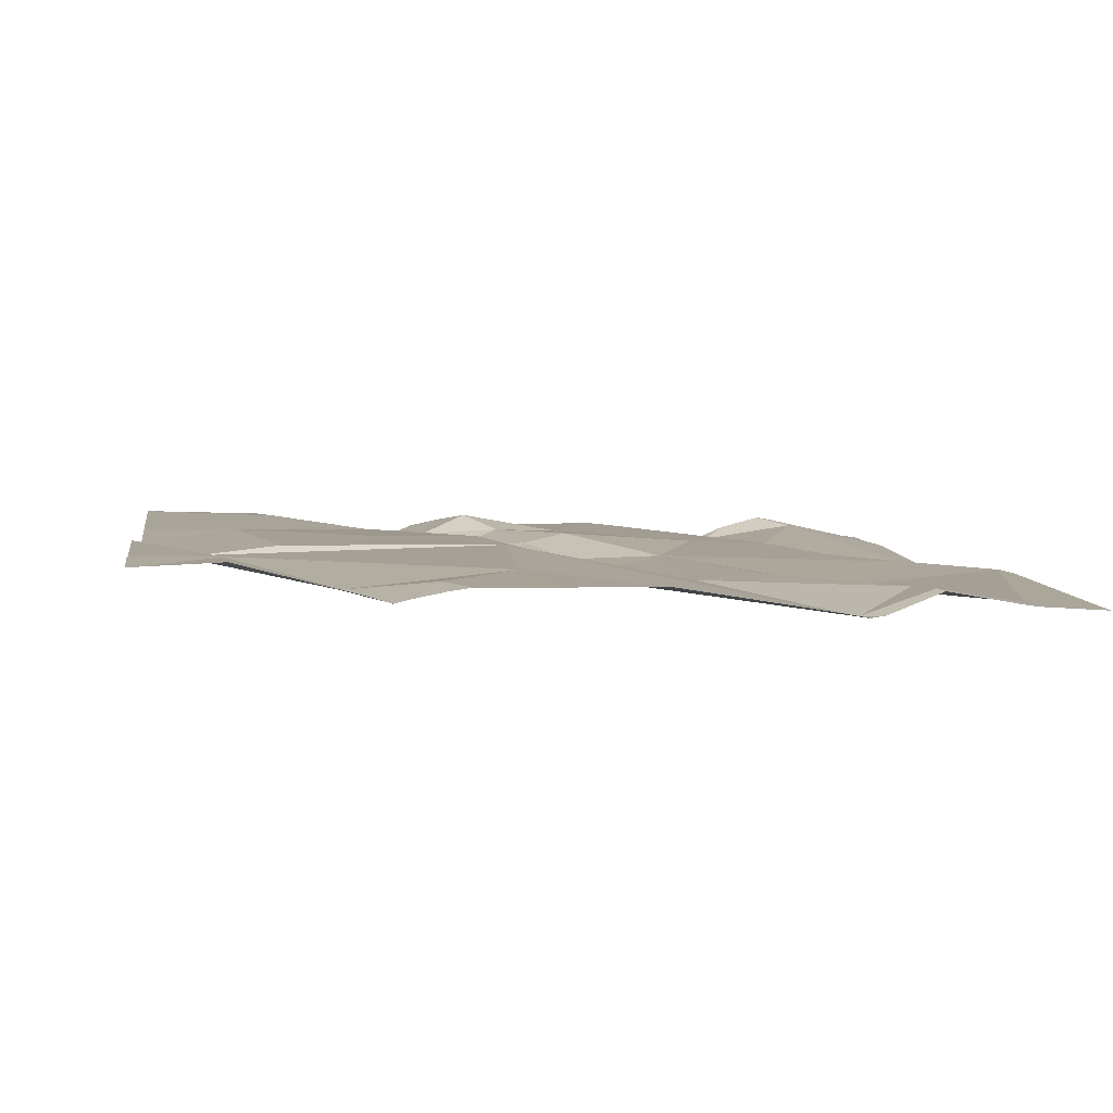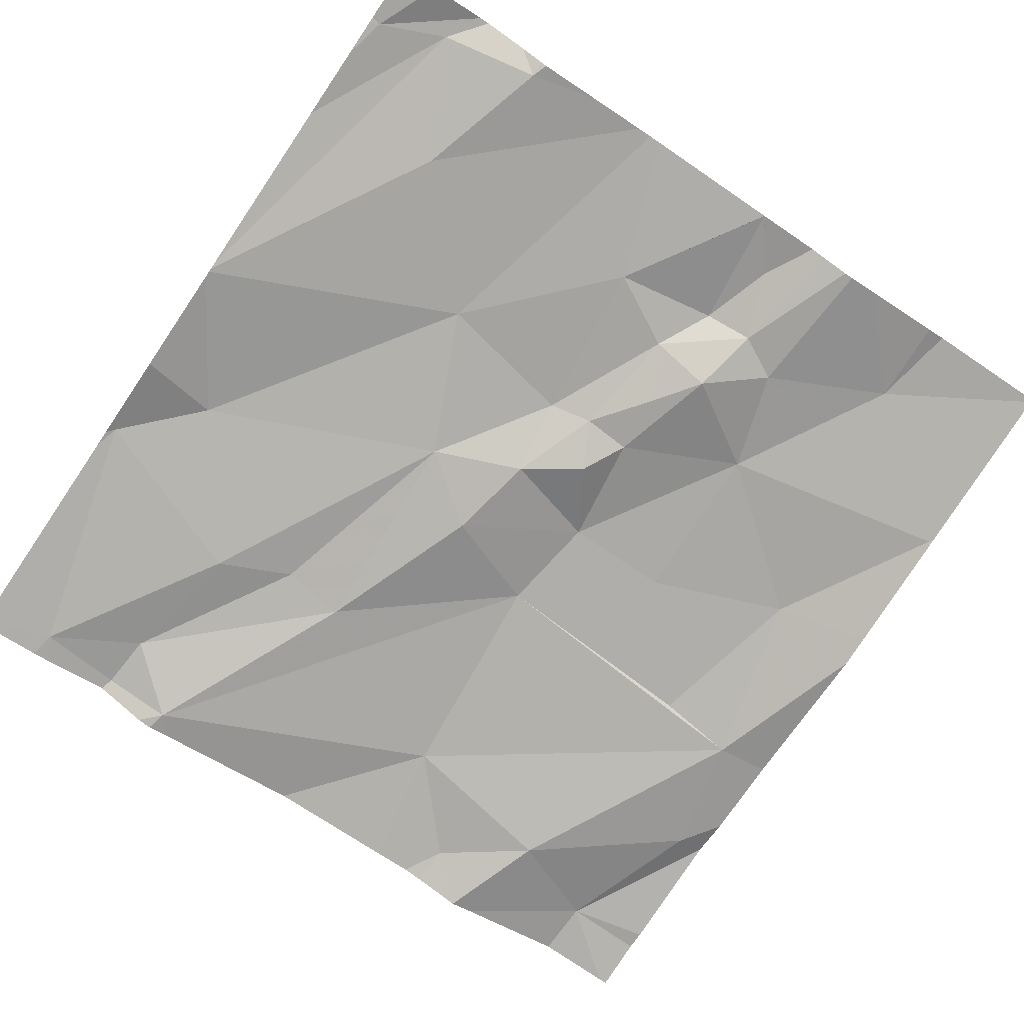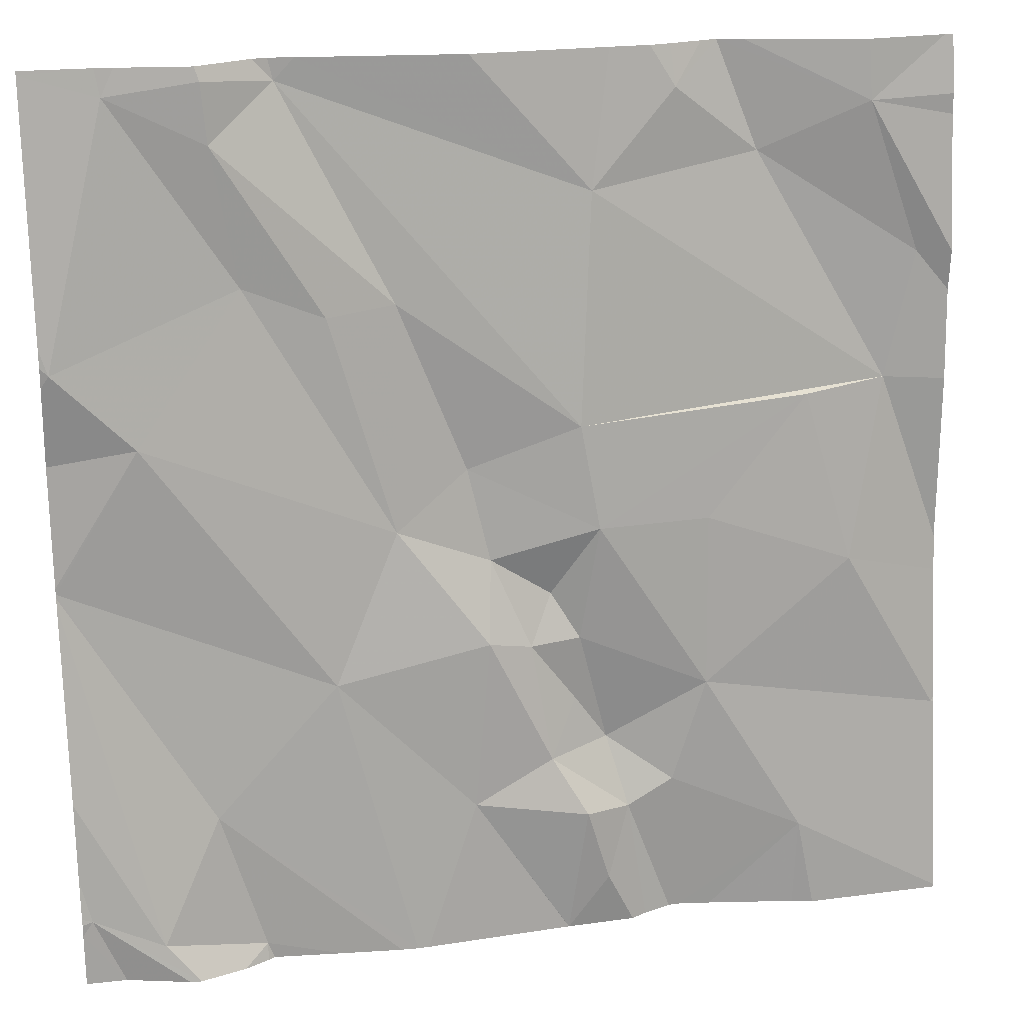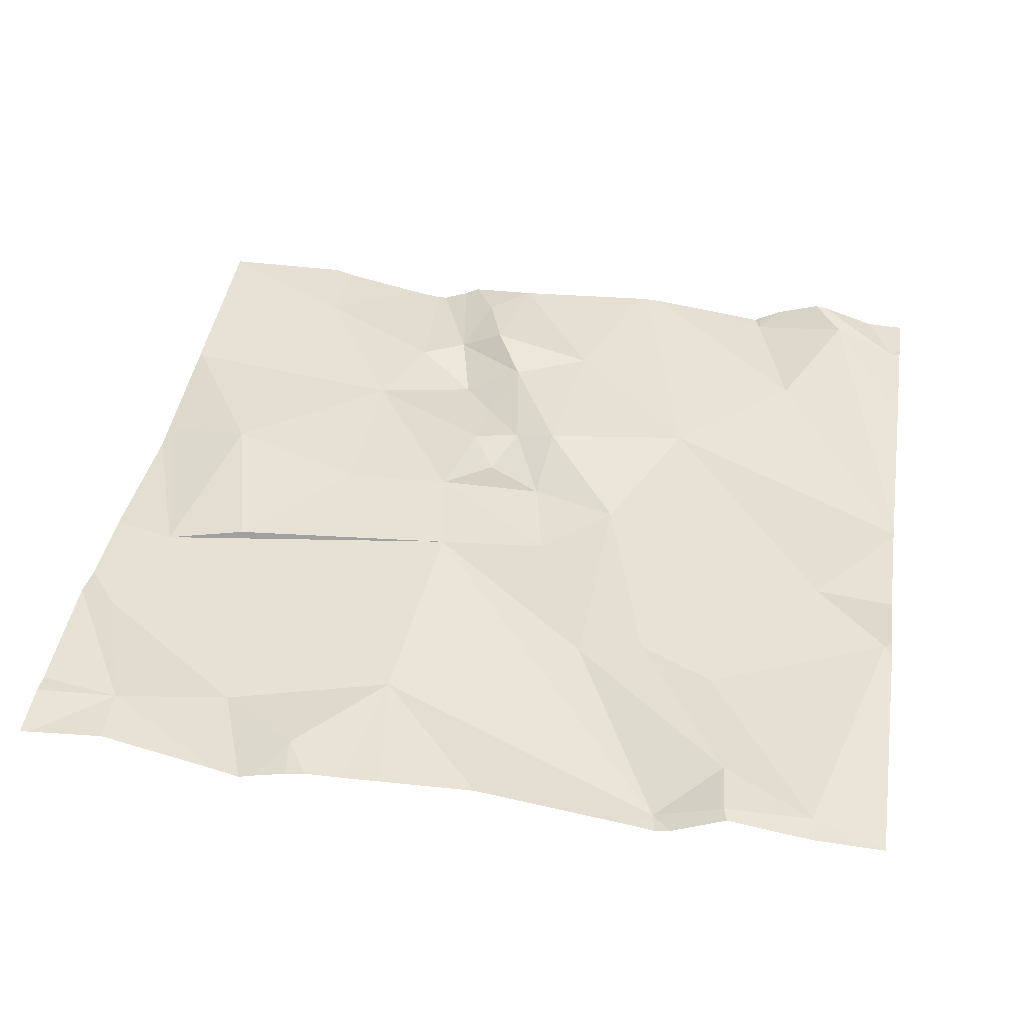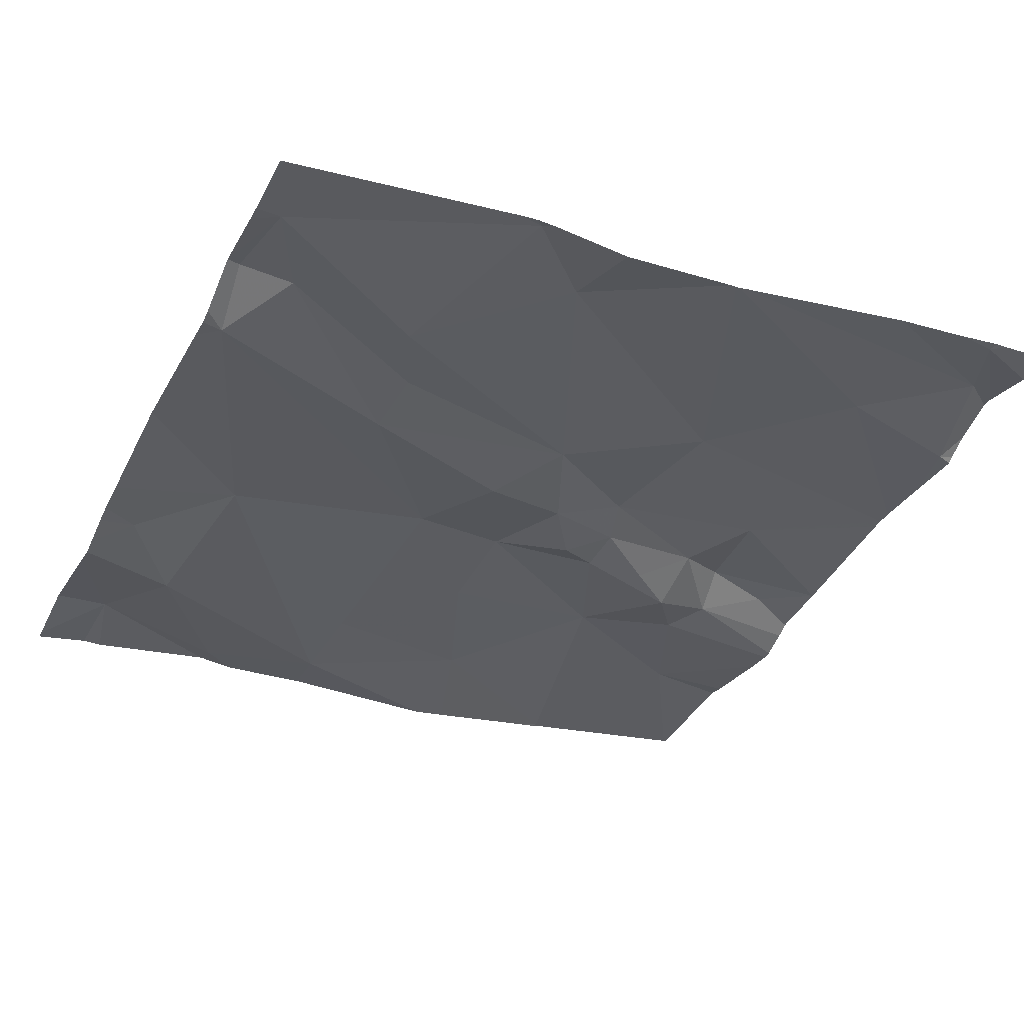
<metadata>
{"format":"obj","ext":"obj","renderer":"f3d","projection":"perspective","resolution":1024,"background":"white","views":[{"elev":-1.5,"azim":171.0,"up":"+Z"},{"elev":-71.5,"azim":-34.2,"up":"+Z"},{"elev":21.4,"azim":-14.1,"up":"+Y"},{"elev":34.2,"azim":-171.0,"up":"+Z"},{"elev":-39.5,"azim":-114.8,"up":"+Z"}]}
</metadata>
<code>
v -129.2 214.7 500.3
v -129.4 214.4 500.4
v -128.8 214.6 500.3
v -128.8 214.5 500.4
v -129.3 214.6 500.3
v -128.9 214.3 500.4
v -128.5 214.3 500.4
v -128.7 214.6 500.3
v -129.2 214.4 500.3
v -129.2 214.6 500.3
v -129 214.4 500.3
v -129.1 214.4 500.4
v -129.2 214.6 500.3
v -128.5 214.6 500.4
v -128.5 214.4 500.4
v -128.8 213.7 500.4
v -129 213.7 500.4
v -128.5 213.7 500.4
v -128.9 213.7 500.4
v -128.5 214.6 500.4
v -128.8 213.7 500.4
v -129.1 214.2 500.4
v -128.8 214.7 500.3
v -128.8 213.8 500.4
v -128.5 214.7 500.4
v -128.9 213.7 500.4
v -128.6 213.8 500.4
v -129.2 214.7 500.3
v -129 213.9 500.4
v -129.1 214 500.4
v -128.8 213.9 500.4
v -128.7 214 500.4
v -128.8 213.9 500.4
v -128.8 213.9 500.4
v -128.5 214.4 500.4
v -128.5 214.4 500.4
v -129 214.1 500.4
v -128.9 213.9 500.4
v -128.6 214.3 500.4
v -129.4 213.8 500.4
v -128.5 214.3 500.4
v -129.2 213.7 500.4
v -128.7 214.7 500.3
v -128.8 214.7 500.3
v -129.3 213.9 500.4
v -128.9 213.9 500.4
v -128.9 214 500.4
v -128.9 214 500.4
v -128.9 214 500.4
v -129.3 214.7 500.3
v -128.5 213.9 500.4
v -128.8 214.7 500.3
v -129.3 214.7 500.3
v -128.7 213.7 500.4
v -129.2 214.7 500.3
v -128.7 214.7 500.3
v -128.6 214.1 500.4
v -128.8 214.2 500.4
v -128.9 214.1 500.4
v -129.1 213.7 500.4
v -129 214.2 500.4
v -129.3 213.8 500.4
v -128.5 214.6 500.4
v -129.3 214.3 500.4
v -128.6 213.7 500.4
v -129 214.1 500.4
v -128.7 214.2 500.4
v -129.4 214.4 500.4
v -129.4 214.4 500.4
v -129.4 214.7 500.3
v -129.4 214.4 500.4
v -129.4 213.8 500.4
v -129.4 213.9 500.4
v -129.4 214.1 500.4
v -129.4 214.1 500.4
v -129.4 213.8 500.4
v -129.4 213.8 500.4
v -129.4 213.8 500.4
v -128.7 214.7 500.3
v -129.4 214.1 500.4
v -129.4 214.1 500.4
v -129.4 214.3 500.3
v -129.2 214.7 500.3
v -128.5 213.9 500.4
v -128.5 213.9 500.4
v -128.5 213.9 500.4
v -128.5 214 500.4
v -128.5 214.1 500.4
v -128.5 214.1 500.4
v -128.8 213.7 500.4
v -129.3 213.7 500.4
v -129.2 213.7 500.4
v -129.1 213.7 500.4
v -129.2 213.7 500.4
v -129.2 213.7 500.4
v -129.1 213.7 500.4
v -128.6 213.7 500.4
v -128.9 213.7 500.4
v -128.7 213.7 500.4
v -129.4 213.7 500.4
v -129.3 213.7 500.4
v -128.5 213.7 500.4
v -128.5 213.7 500.4
v -129.4 213.7 500.4
v -129.4 213.7 500.4
v -129.1 214.7 500.3
v -128.9 214.7 500.3
v -129 214.7 500.3
v -128.5 214.7 500.4
v -128.5 214.7 500.4
v -129.4 214.7 500.3
v -129.4 214.7 500.3
f 79 14 56
f 4 8 3
f 86 51 85
f 1 13 28
f 5 1 55
f 69 5 70
f 13 10 11
f 23 3 52
f 5 9 10
f 6 4 13
f 6 7 4
f 39 7 6
f 7 8 4
f 9 12 10
f 3 8 79
f 92 42 91
f 10 12 11
f 11 6 13
f 15 14 8
f 15 8 7
f 15 7 41
f 91 62 40
f 12 9 22
f 5 10 1
f 64 9 2
f 9 5 2
f 90 34 16
f 1 10 13
f 106 4 108
f 61 6 11
f 14 15 36
f 11 12 22
f 29 30 60
f 38 46 34
f 16 24 21
f 24 46 19
f 32 49 31
f 31 47 38
f 54 34 90
f 51 27 18
f 38 48 37
f 30 29 37
f 33 32 31
f 34 33 31
f 42 62 91
f 72 62 73
f 45 30 74
f 109 14 63
f 29 38 37
f 64 30 22
f 57 32 51
f 39 6 58
f 85 51 84
f 58 59 49
f 108 4 107
f 107 4 23
f 60 45 96
f 46 24 34
f 106 13 4
f 19 29 98
f 47 48 38
f 49 47 31
f 38 34 31
f 27 32 33
f 54 33 34
f 27 33 54
f 100 76 104
f 83 13 106
f 65 27 97
f 7 39 57
f 48 47 49
f 32 57 67
f 58 66 59
f 57 51 87
f 25 14 109
f 58 6 61
f 61 11 22
f 7 57 88
f 42 45 62
f 62 45 75
f 45 42 93
f 91 40 101
f 74 64 81
f 64 2 71
f 84 51 18
f 46 38 29
f 43 3 79
f 26 24 19
f 66 22 37
f 9 64 22
f 37 48 66
f 58 67 39
f 39 67 57
f 59 66 48
f 67 58 32
f 58 49 32
f 61 66 58
f 48 49 59
f 32 27 51
f 22 66 61
f 22 30 37
f 68 2 69
f 19 46 29
f 18 27 65
f 69 2 5
f 70 5 53
f 71 2 68
f 109 63 110
f 72 40 62
f 35 14 36
f 21 24 26
f 73 62 80
f 74 30 64
f 75 45 74
f 36 15 41
f 76 40 77
f 41 7 89
f 53 5 50
f 77 40 78
f 78 40 72
f 16 34 24
f 44 3 43
f 80 62 75
f 63 14 20
f 20 14 35
f 81 64 82
f 82 64 71
f 87 51 86
f 17 29 60
f 88 57 87
f 60 30 45
f 52 3 44
f 89 7 88
f 93 42 94
f 23 4 3
f 94 42 95
f 95 42 92
f 50 5 55
f 96 45 93
f 97 27 99
f 98 29 17
f 55 1 28
f 99 27 54
f 28 13 83
f 100 40 76
f 101 40 100
f 56 14 25
f 102 18 103
f 103 18 65
f 104 76 105
f 79 8 14
f 111 70 53
f 112 70 111

</code>
